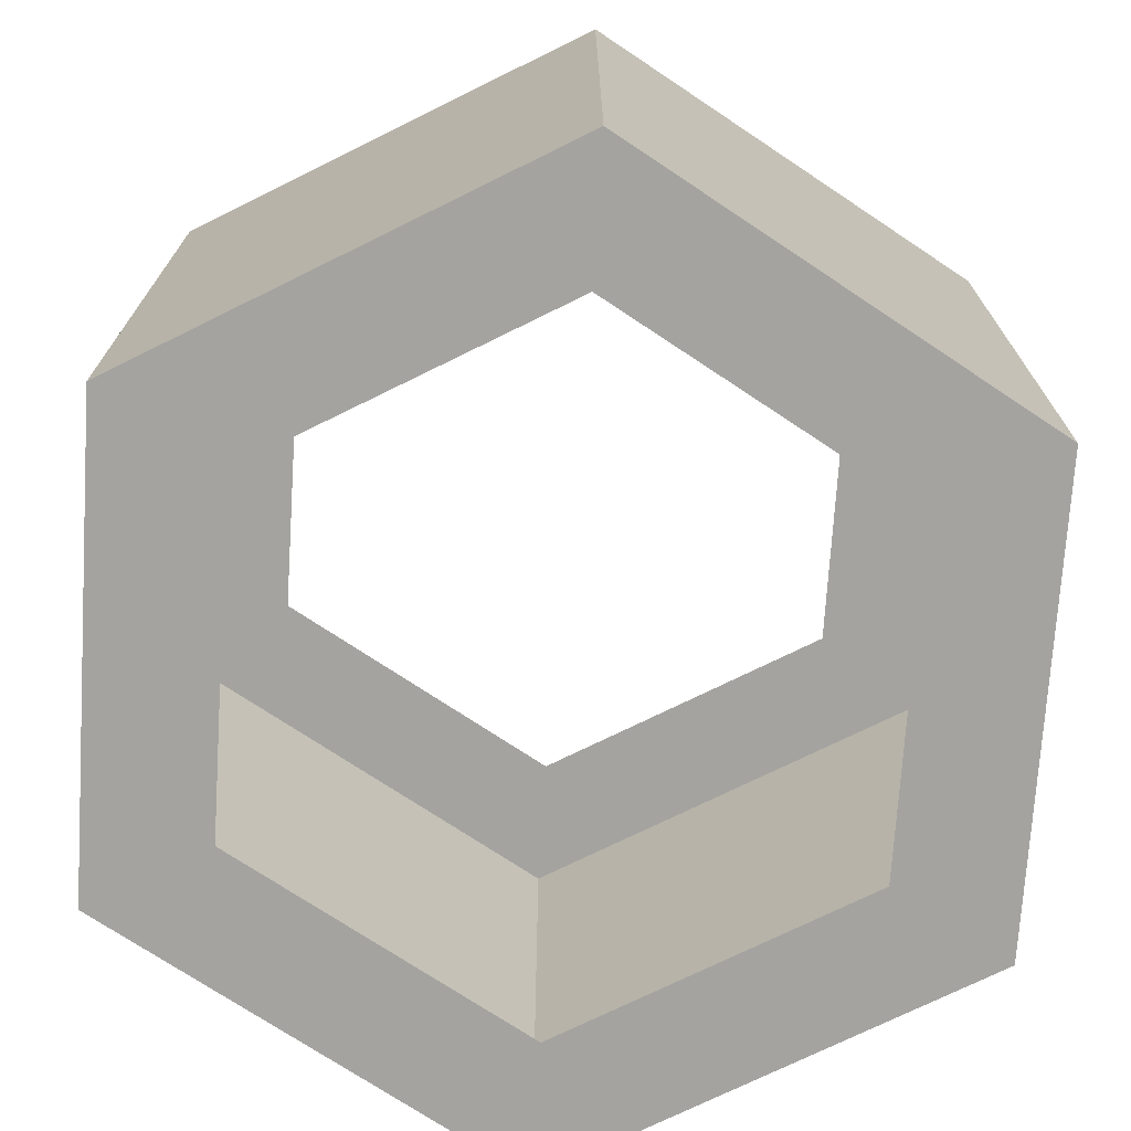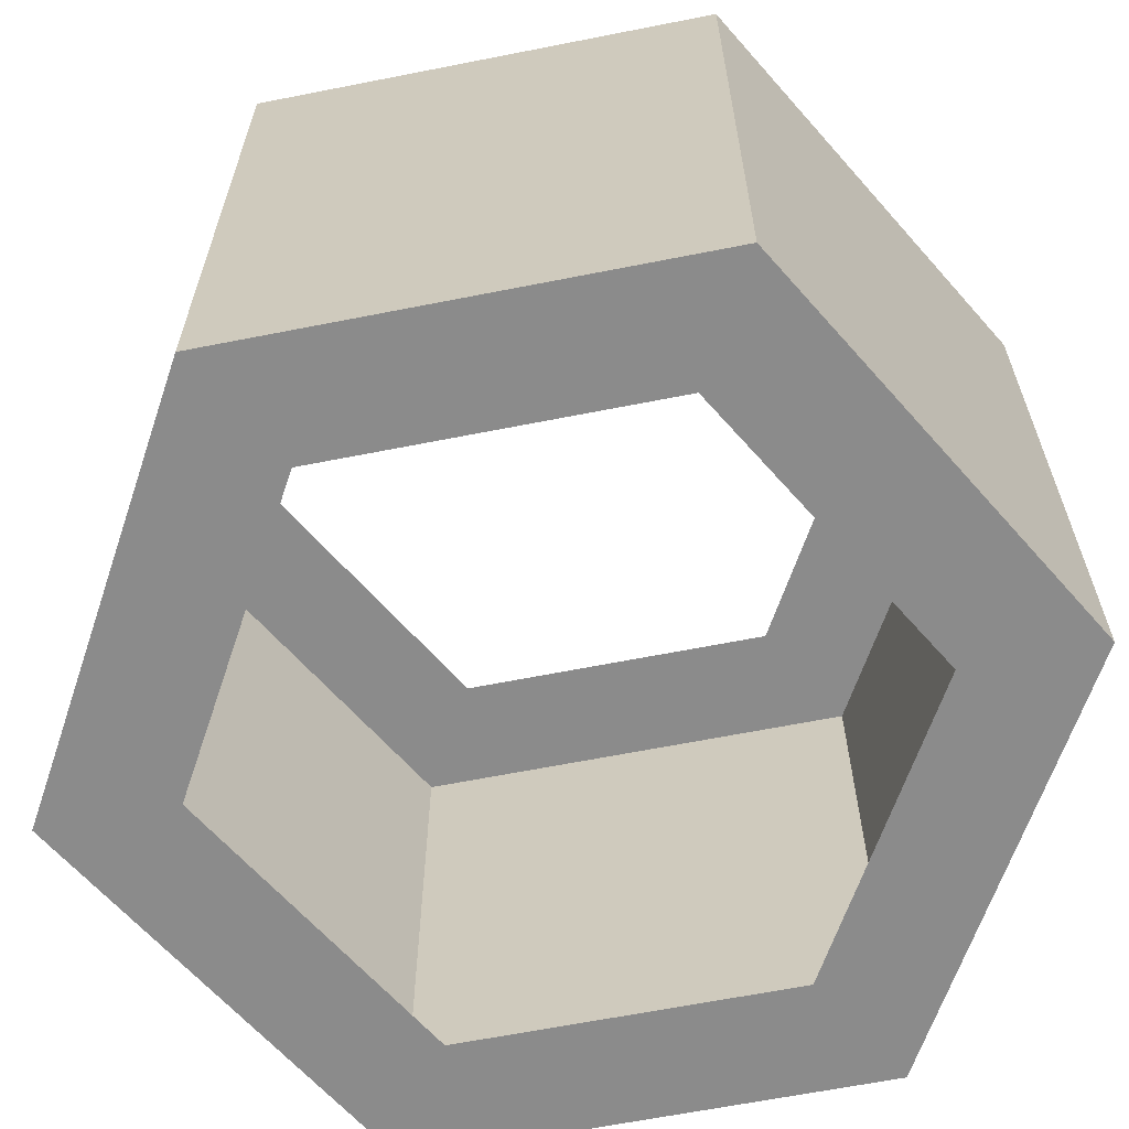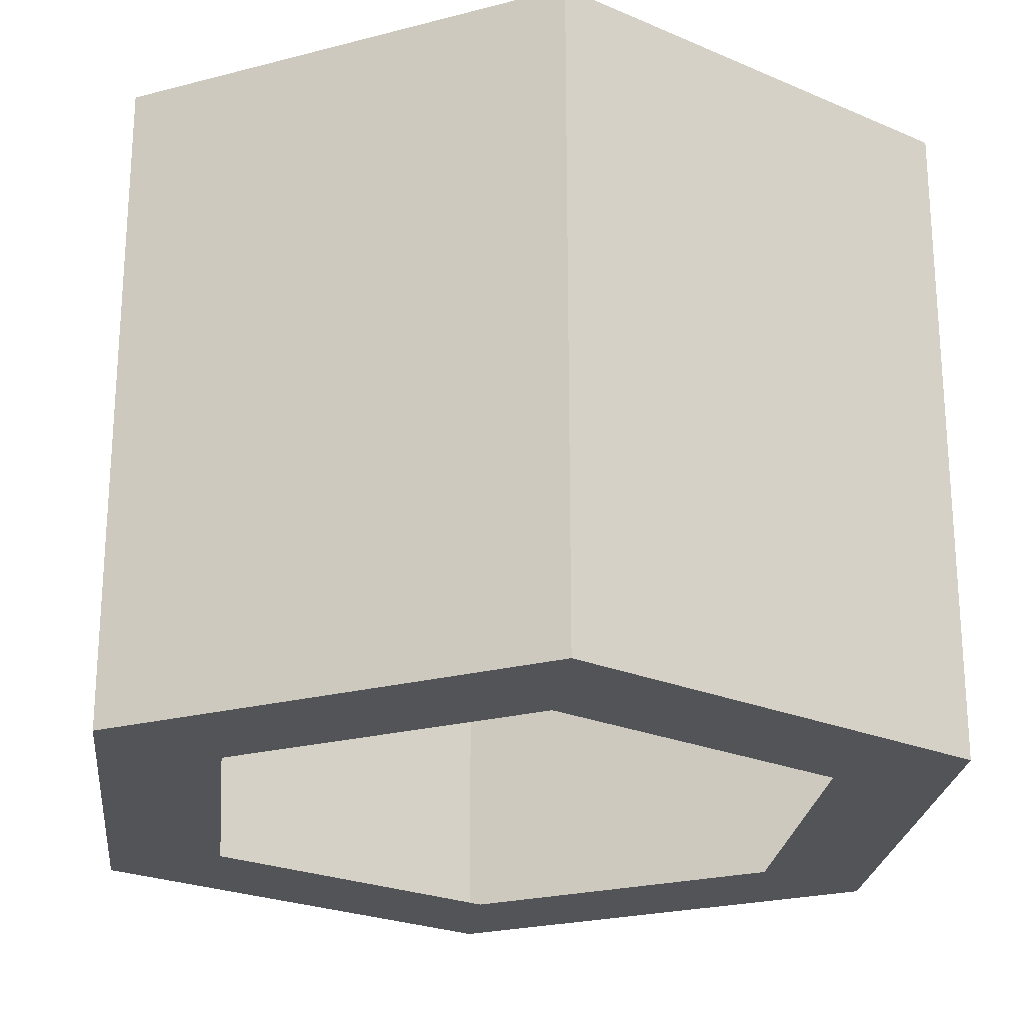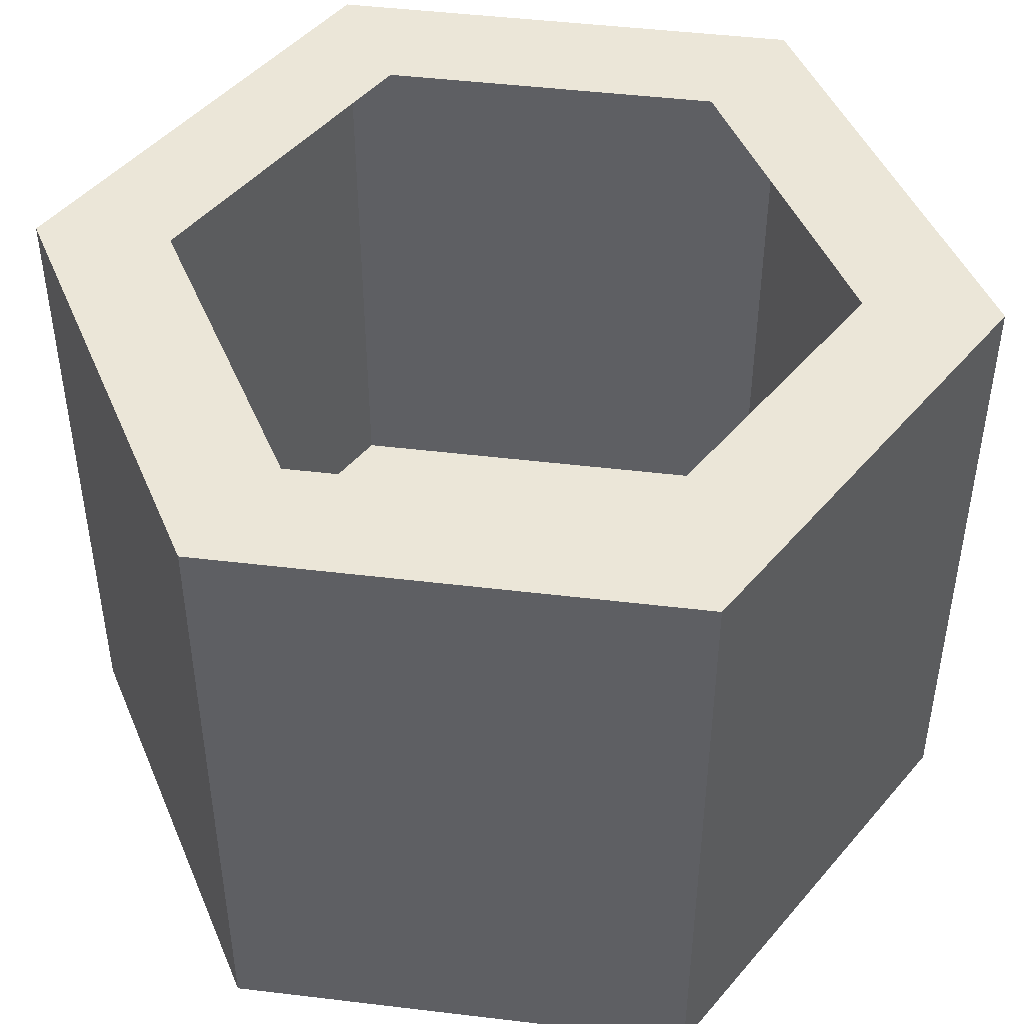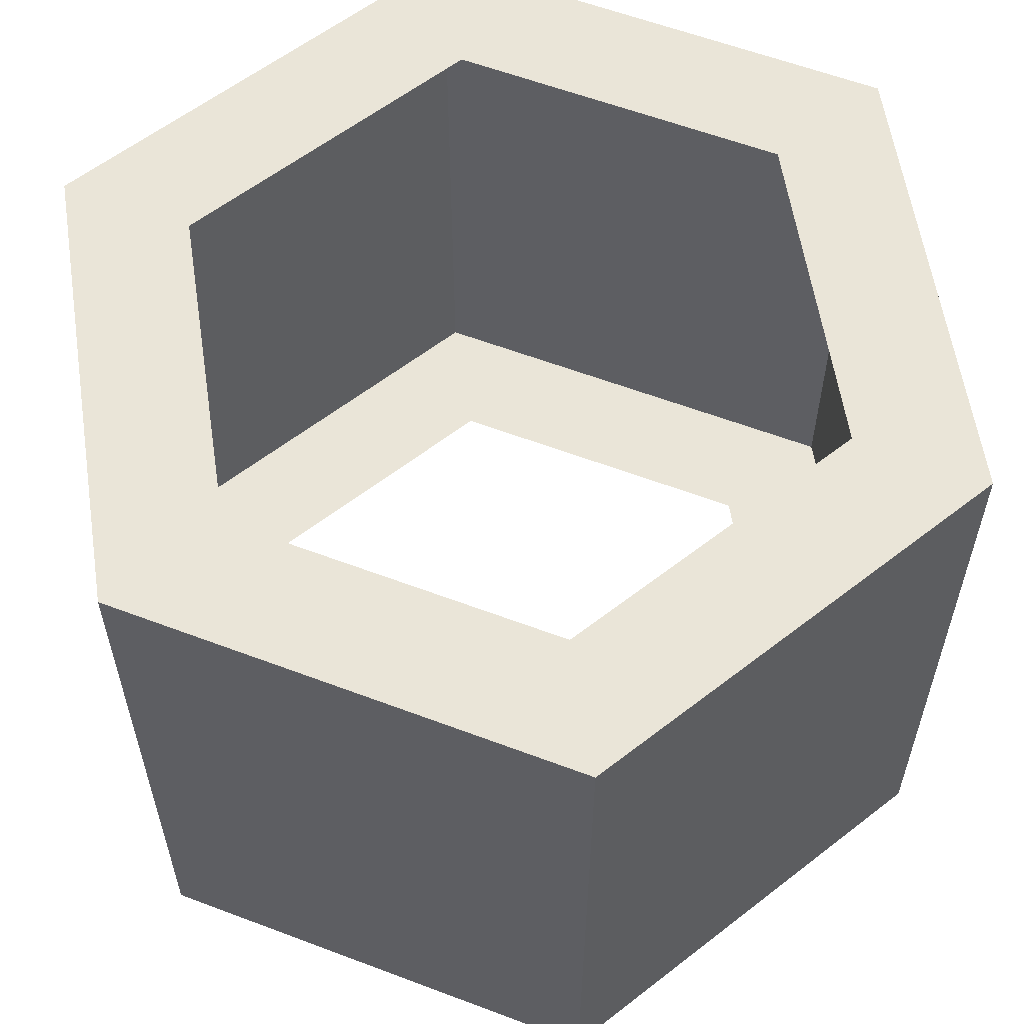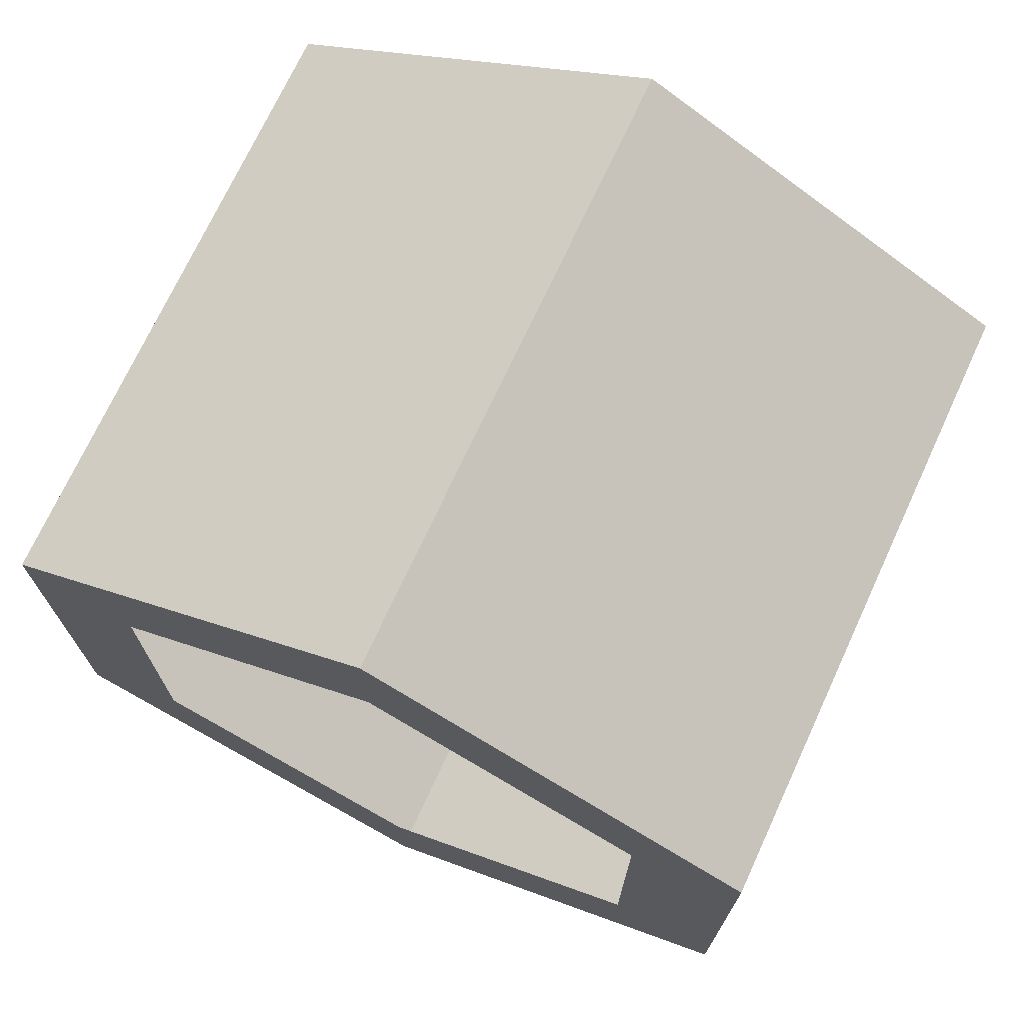
<metadata>
{"format":"obj","ext":"obj","renderer":"f3d","projection":"perspective","resolution":1024,"background":"white","views":[{"elev":-72.9,"azim":176.3,"up":"+Y"},{"elev":-63.9,"azim":101.3,"up":"+Y"},{"elev":-23.4,"azim":113.9,"up":"+Y"},{"elev":46.5,"azim":97.8,"up":"+Y"},{"elev":59.1,"azim":111.3,"up":"+Y"},{"elev":72.0,"azim":-155.2,"up":"+Z"}]}
</metadata>
<code>
o sword_handle_ring
v 0 0 7
v 0 10 7
v 6.062 0 3.5
v 6.062 10 3.5
v 6.062 0 -3.5
v 6.062 10 -3.5
v 0 0 -7
v 0 10 -7
v -6.062 0 -3.5
v -6.062 10 -3.5
v -6.062 0 3.5
v -6.062 10 3.5
v 0 0 5
v 4.33 0 2.5
v 4.33 0 -2.5
v 0 0 -5
v -4.33 0 -2.5
v -4.33 0 2.5
v 0 10 5
v 4.33 10 2.5
v 4.33 10 -2.5
v 0 10 -5
v -4.33 10 -2.5
v -4.33 10 2.5
f 1 3 2
f 3 4 2
f 3 5 4
f 5 6 4
f 5 7 6
f 7 8 6
f 7 9 8
f 9 10 8
f 9 11 10
f 11 12 10
f 11 1 12
f 1 2 12
f 1 13 3
f 3 13 14
f 3 14 5
f 5 14 15
f 5 15 7
f 7 15 16
f 7 16 9
f 9 16 17
f 9 17 11
f 11 17 18
f 11 18 1
f 1 18 13
f 2 4 19
f 4 20 19
f 4 6 20
f 6 21 20
f 6 8 21
f 8 22 21
f 8 10 22
f 10 23 22
f 10 12 23
f 12 24 23
f 12 2 24
f 2 19 24

</code>
